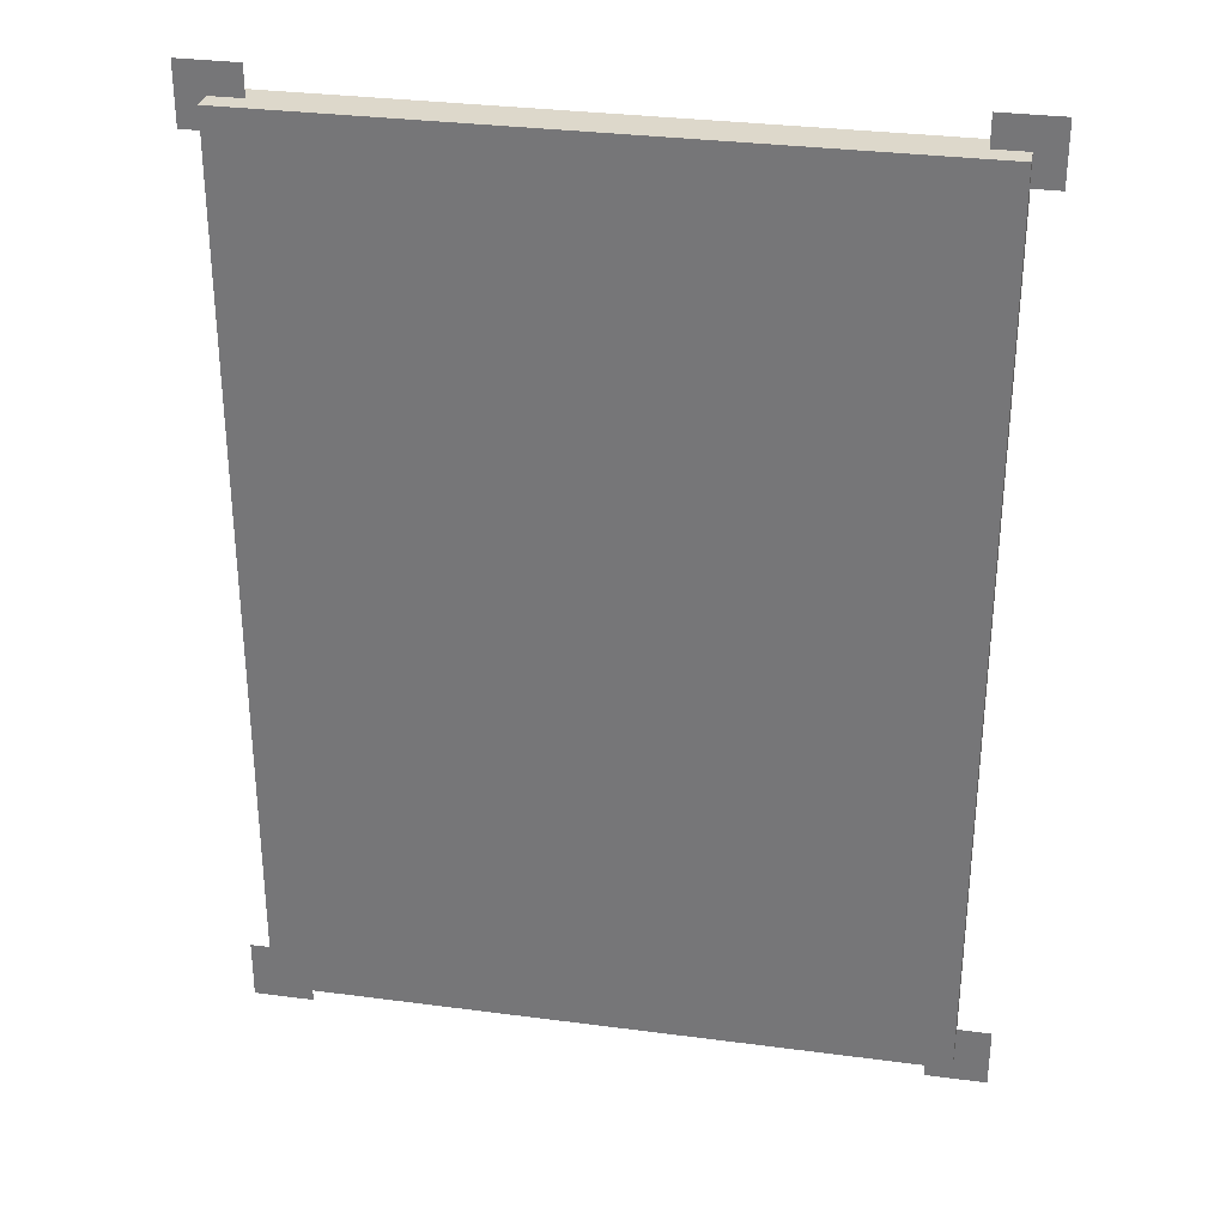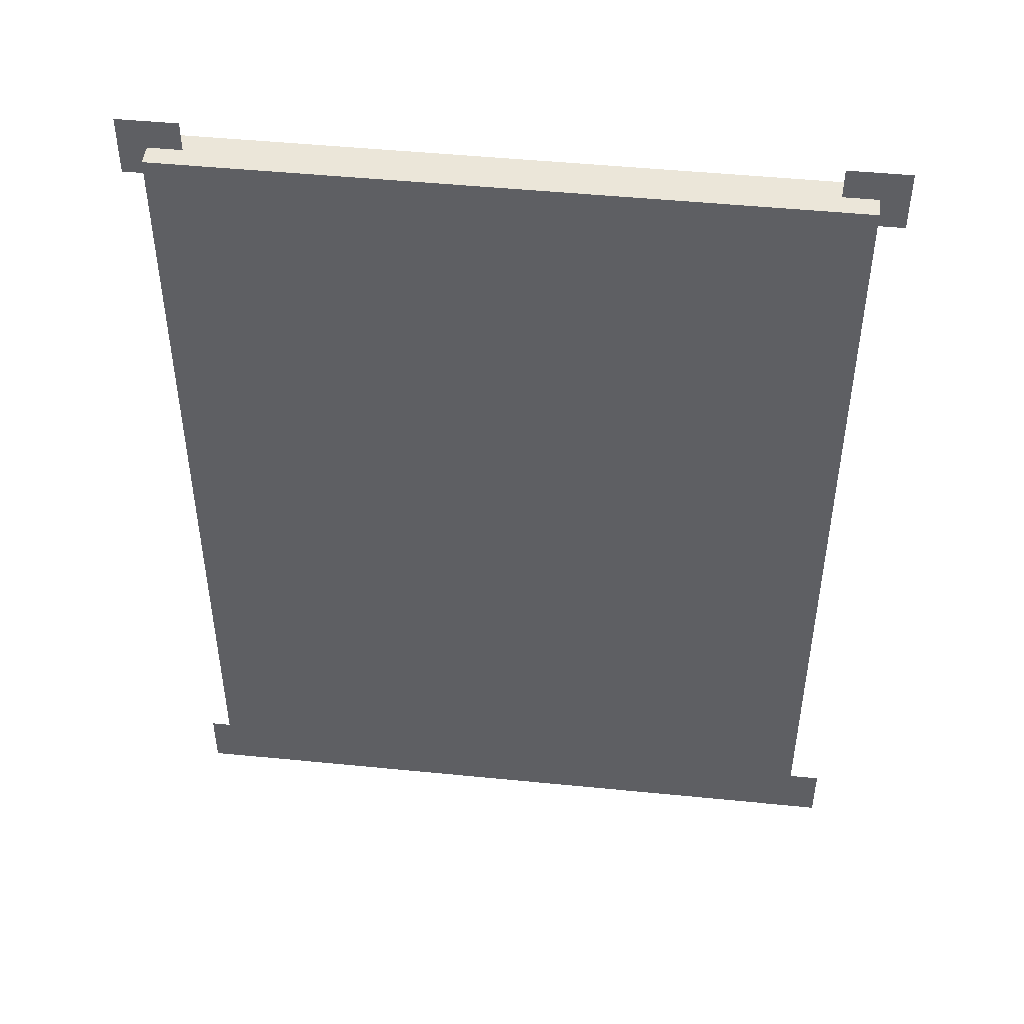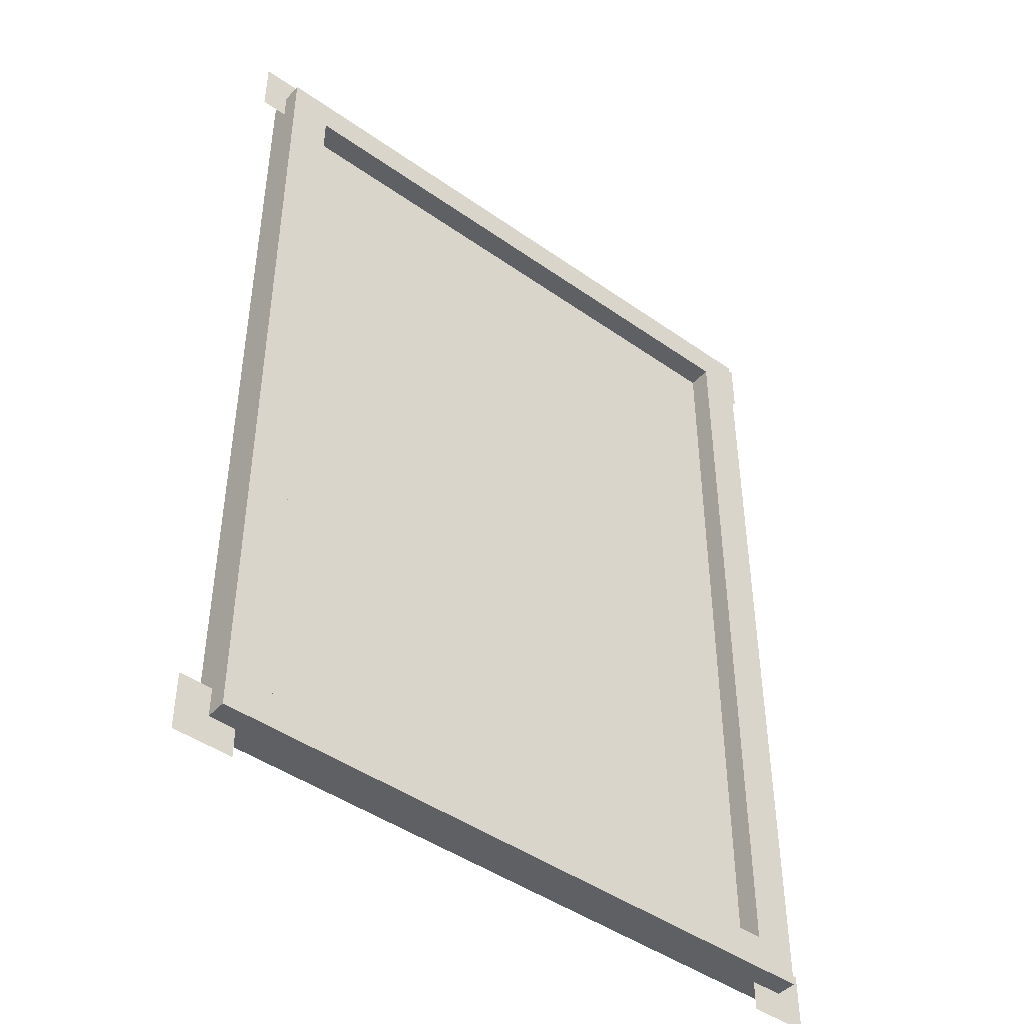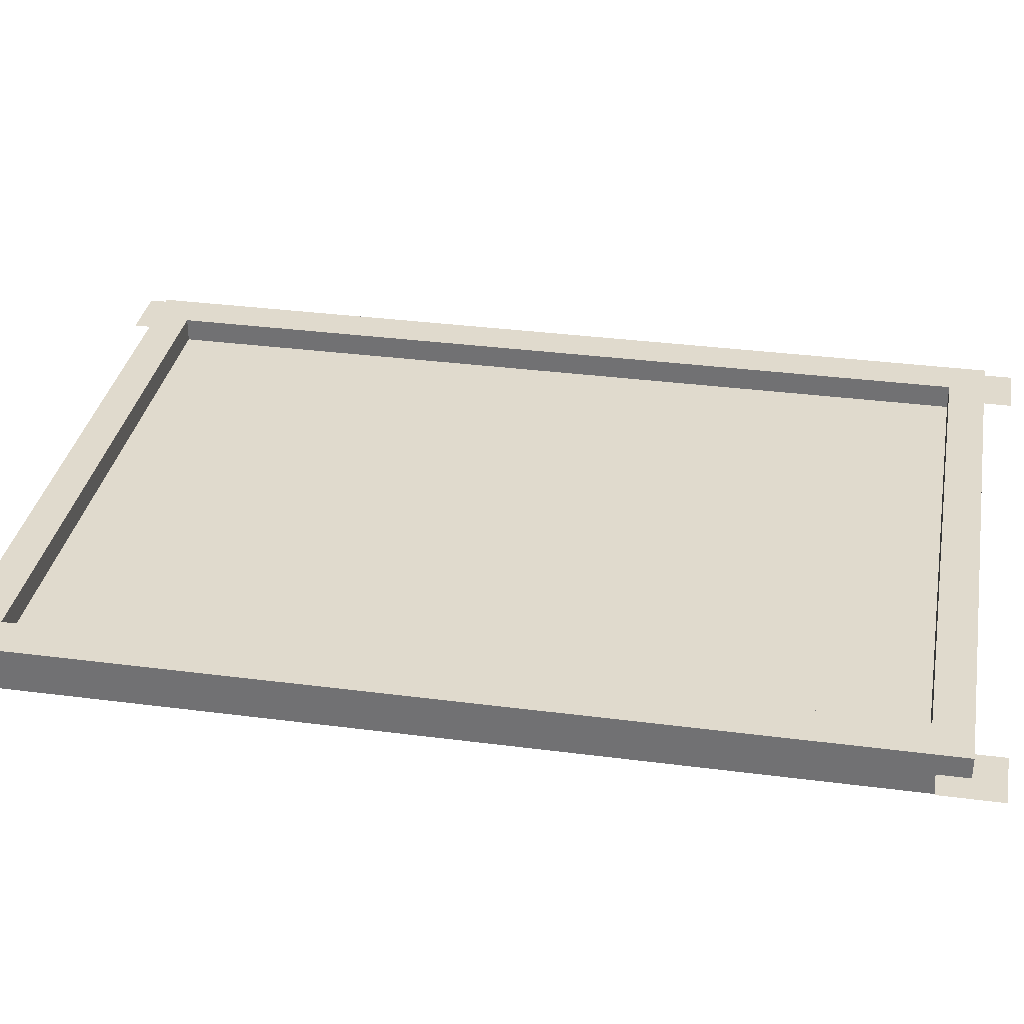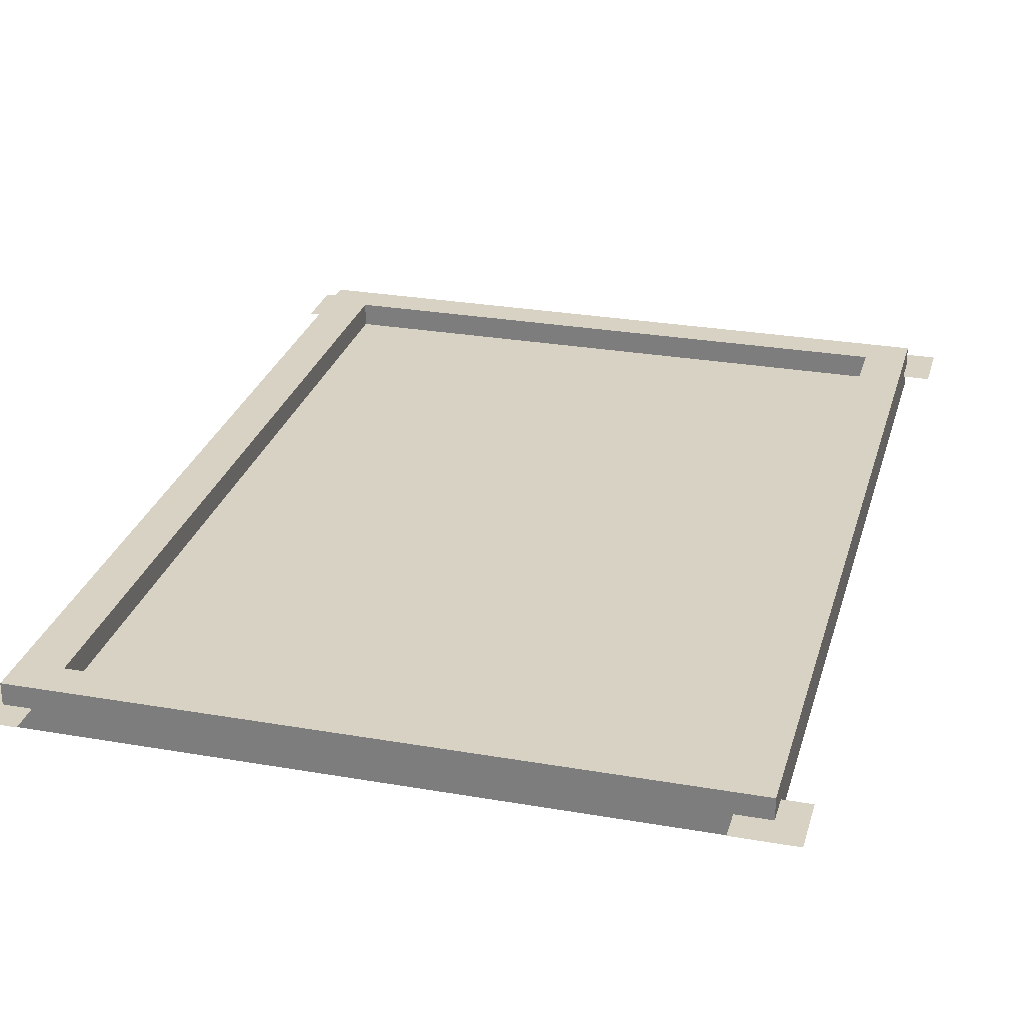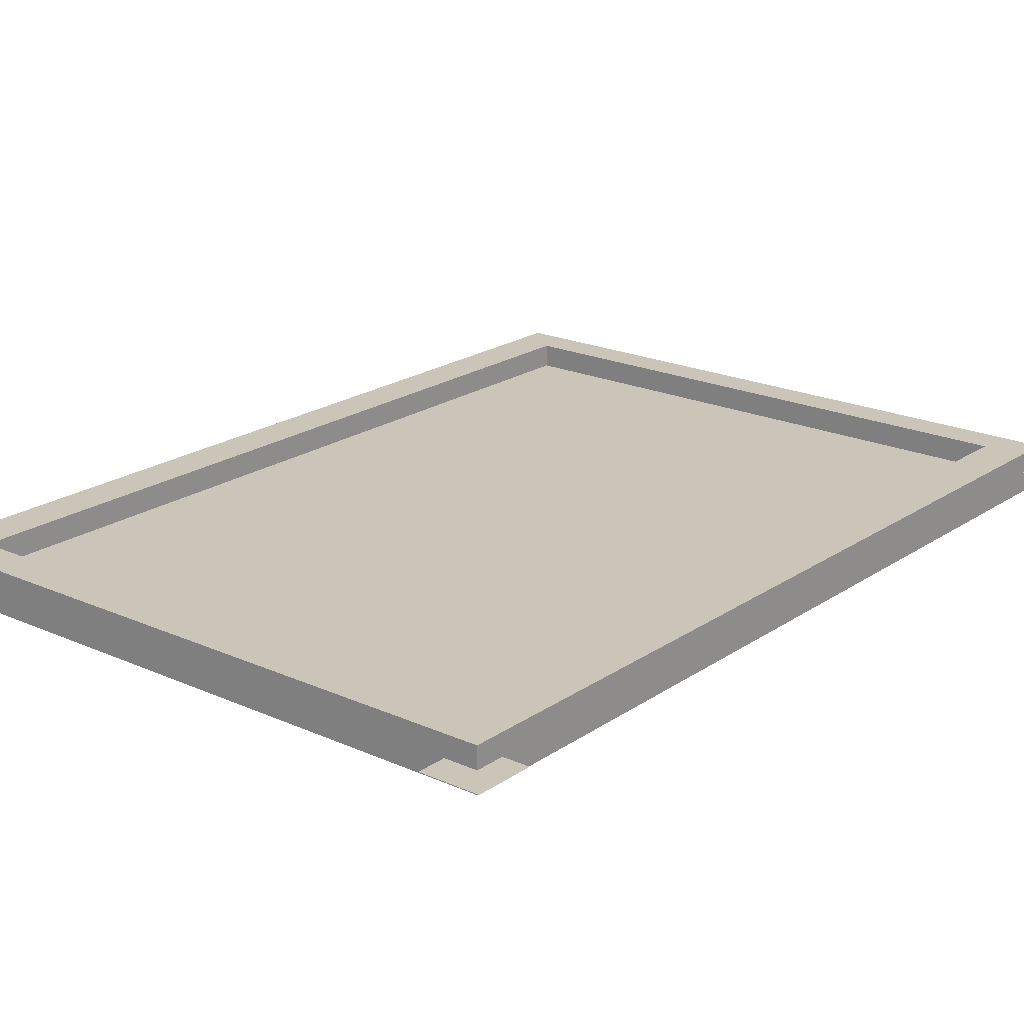
<metadata>
{"format":"obj","ext":"obj","renderer":"f3d","projection":"perspective","resolution":1024,"background":"white","views":[{"elev":31.4,"azim":10.6,"up":"+Z"},{"elev":47.7,"azim":6.4,"up":"+Z"},{"elev":-45.2,"azim":140.8,"up":"+Z"},{"elev":33.1,"azim":-79.8,"up":"+Y"},{"elev":27.7,"azim":-165.1,"up":"+Y"},{"elev":20.5,"azim":-140.8,"up":"+Y"}]}
</metadata>
<code>
o cuboid
v 0.6875 0.2937 0.9375
v 0.6875 0.2937 -0.9375
v 0.6875 0.2063 0.9375
v 0.6875 0.2063 -0.9375
v -0.6875 0.2937 0.9375
v -0.6875 0.2937 -0.9375
v -0.6875 0.2063 0.9375
v -0.6875 0.2063 -0.9375
v 0.6 0.2937 0.8625
v 0.6 0.2937 -0.8625
v -0.6 0.2937 0.8625
v -0.6 0.2937 -0.8625
v 0.6 0.2438 0.8625
v 0.6 0.2438 -0.8625
v -0.6 0.2438 0.8625
v -0.6 0.2438 -0.8625
f 2 1 3 4
f 7 5 6 8
f 15 13 14 16
f 4 3 7 8
f 3 1 5 7
f 6 2 4 8
f 9 11 5 1
f 10 9 1 2
f 12 10 2 6
f 11 12 6 5
f 13 15 11 9
f 14 13 9 10
f 16 14 10 12
f 15 16 12 11
o cube
v 0.7438 0.25 1
v 0.7438 0.25 0.875
v 0.7438 0.25 1
v 0.7438 0.25 0.875
v 0.6188 0.25 0.875
v 0.6188 0.25 1
v 0.6188 0.25 0.875
v 0.6188 0.25 1
f 20 23 21 18
f 19 20 18 17
f 24 19 17 22
f 23 24 22 21
f 22 17 18 21
f 23 20 19 24
o cube
v -0.6188 0.25 1
v -0.6188 0.25 0.875
v -0.6188 0.25 1
v -0.6188 0.25 0.875
v -0.7438 0.25 0.875
v -0.7438 0.25 1
v -0.7438 0.25 0.875
v -0.7438 0.25 1
f 28 31 29 26
f 27 28 26 25
f 32 27 25 30
f 31 32 30 29
f 30 25 26 29
f 31 28 27 32
o cube
v -0.6188 0.25 -1
v -0.7438 0.25 -1
v -0.6188 0.25 -1
v -0.7438 0.25 -1
v -0.7438 0.25 -0.875
v -0.6188 0.25 -0.875
v -0.7438 0.25 -0.875
v -0.6188 0.25 -0.875
f 36 39 37 34
f 35 36 34 33
f 40 35 33 38
f 39 40 38 37
f 38 33 34 37
f 39 36 35 40
o cube
v 0.7563 0.25 -0.875
v 0.7563 0.25 -1
v 0.7563 0.25 -0.875
v 0.7563 0.25 -1
v 0.6313 0.25 -1
v 0.6313 0.25 -0.875
v 0.6313 0.25 -1
v 0.6313 0.25 -0.875
f 44 47 45 42
f 43 44 42 41
f 48 43 41 46
f 47 48 46 45
f 46 41 42 45
f 47 44 43 48

</code>
